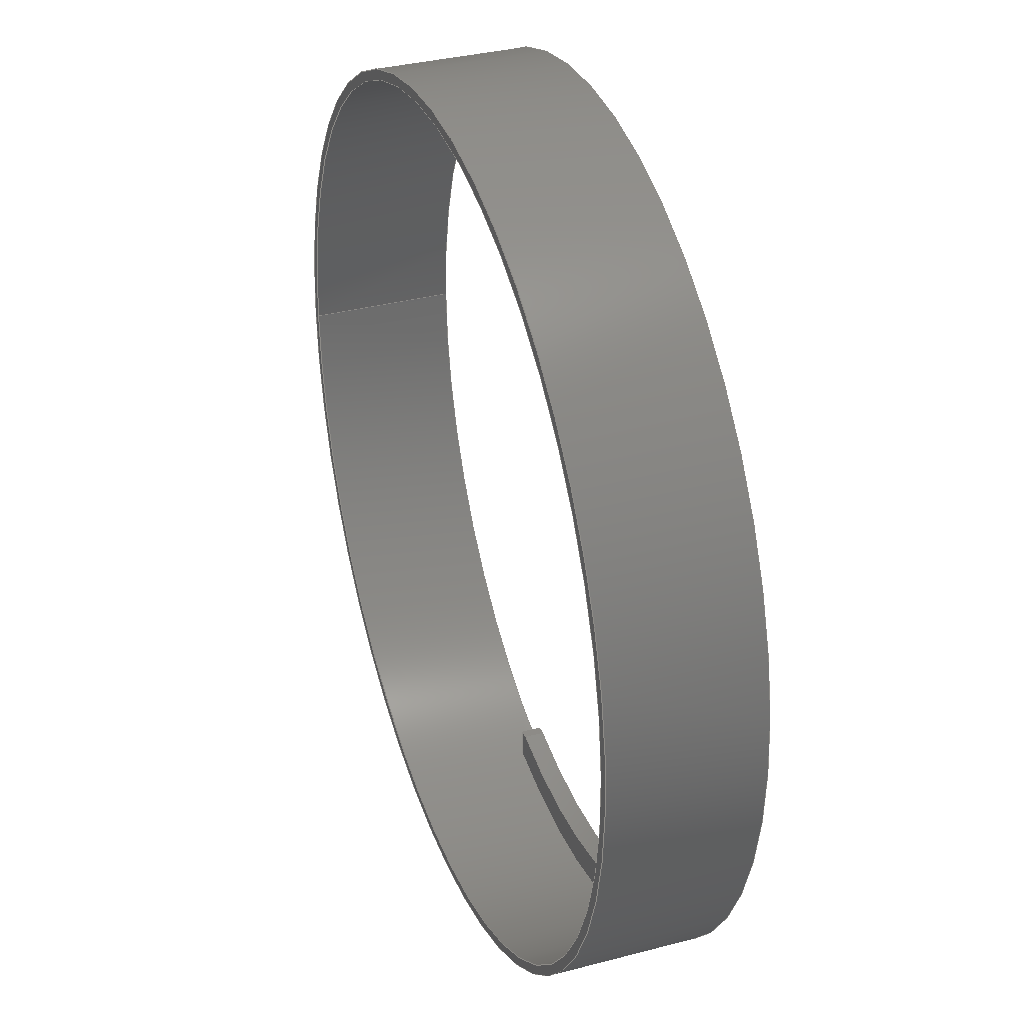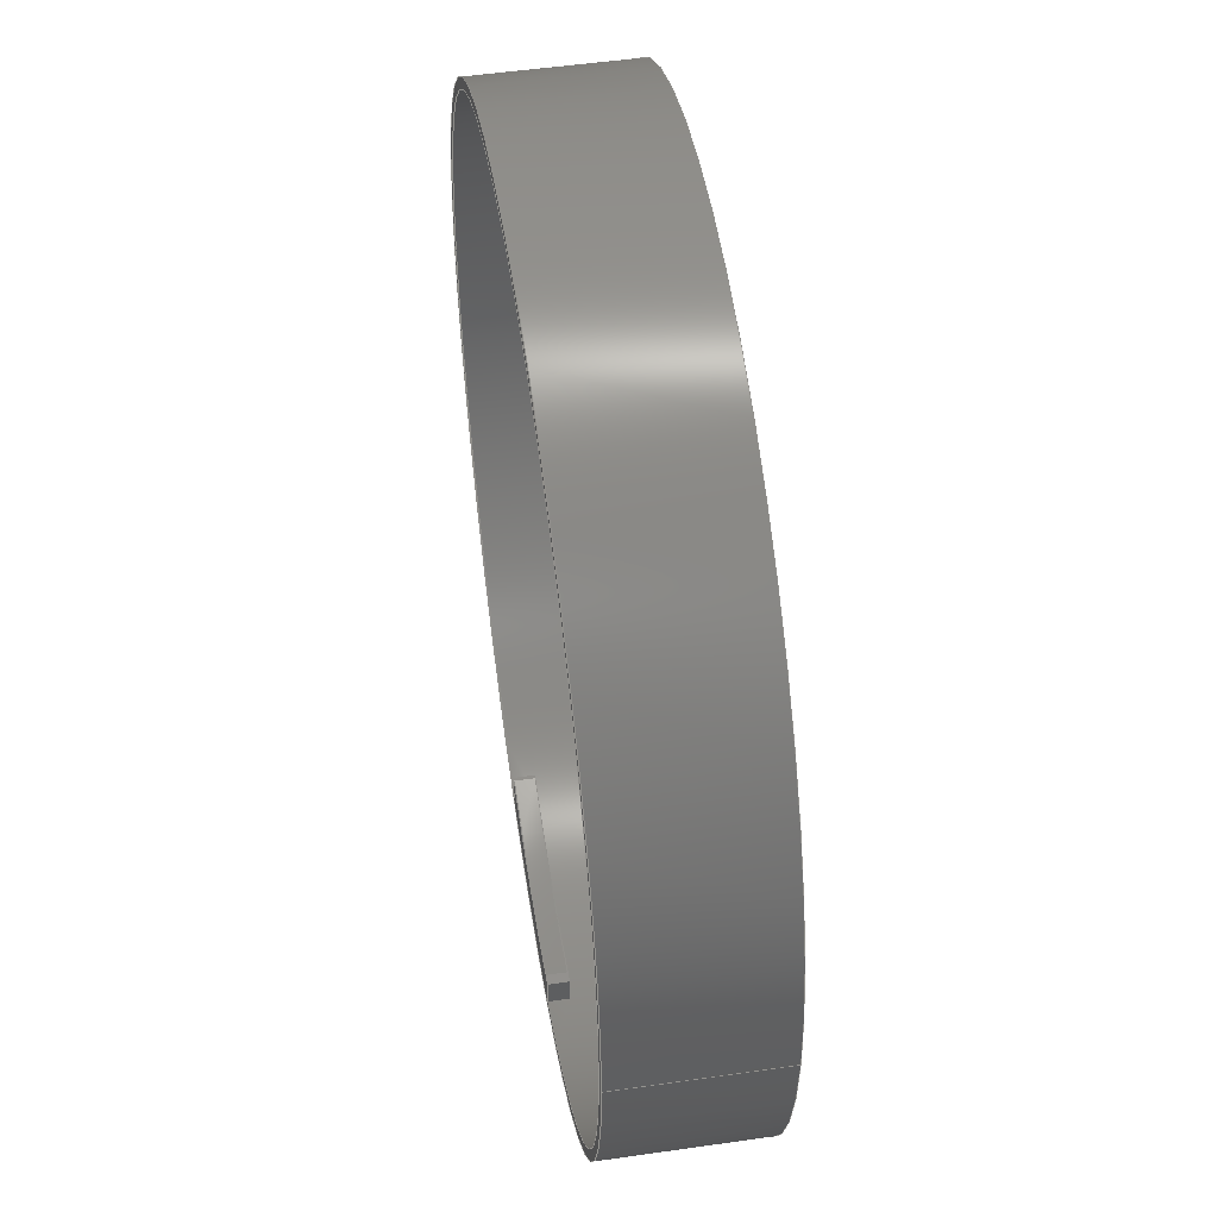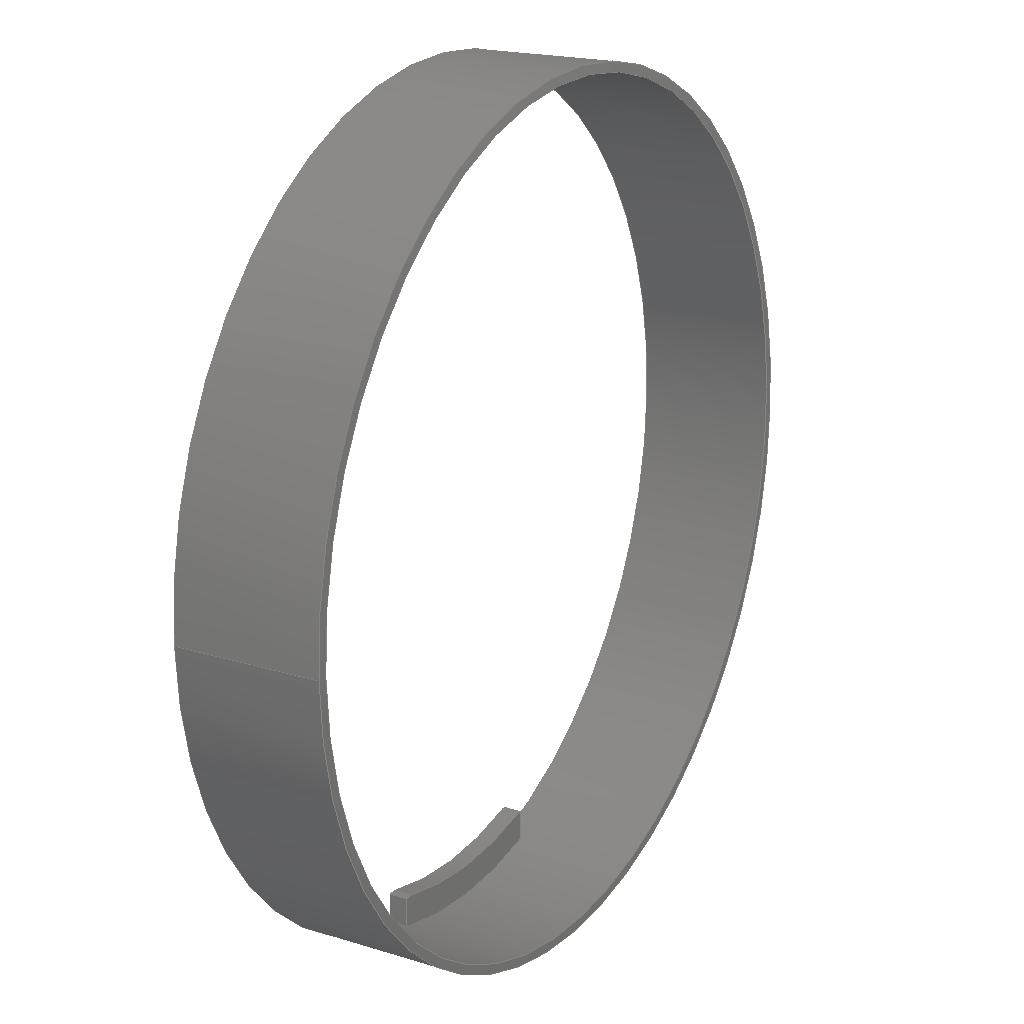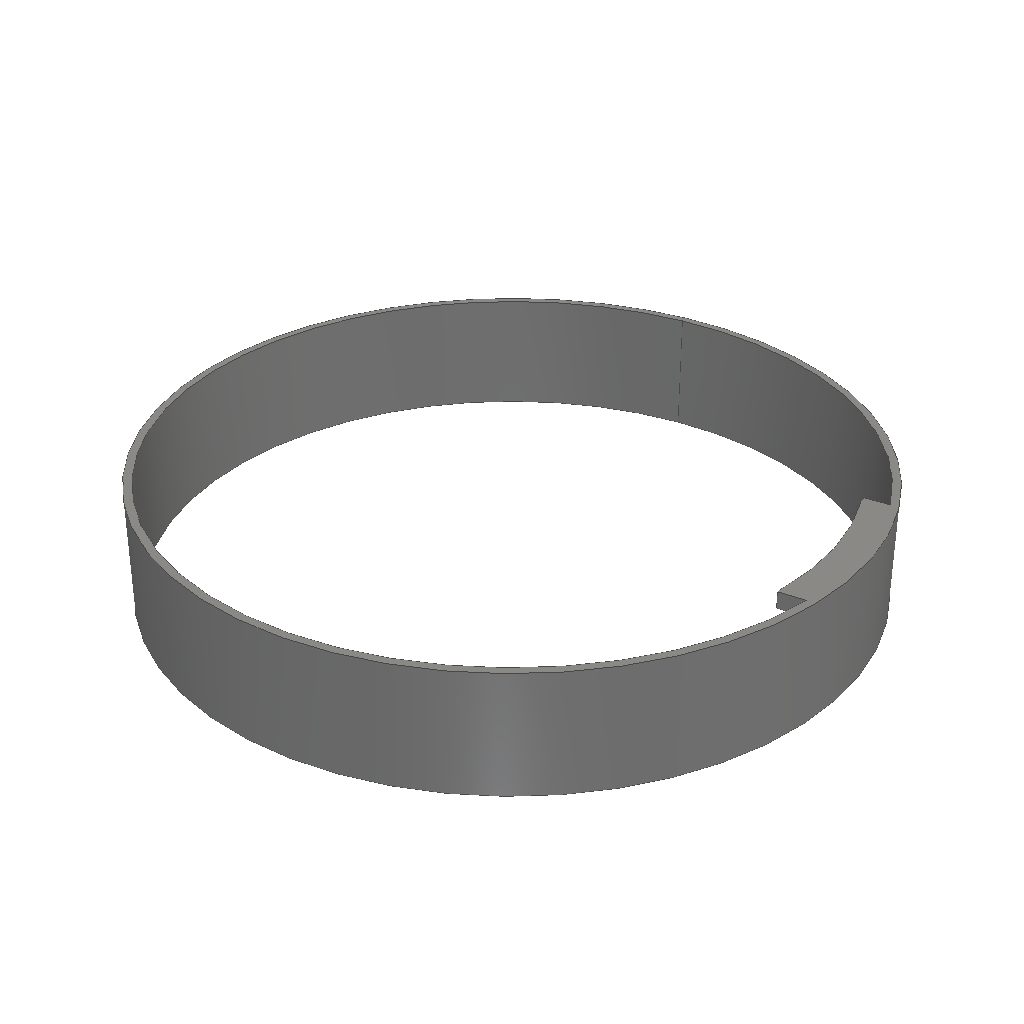
<metadata>
{"format":"step","ext":"step","renderer":"f3d","projection":"perspective","resolution":1024,"background":"white","views":[{"elev":34.6,"azim":70.5,"up":"+Z"},{"elev":51.9,"azim":-98.8,"up":"+Z"},{"elev":19.3,"azim":-59.8,"up":"+Z"},{"elev":29.9,"azim":121.0,"up":"+Y"}]}
</metadata>
<code>
ISO-10303-21;
DATA;
#1=MECHANICAL_DESIGN_GEOMETRIC_PRESENTATION_REPRESENTATION('',(#4),#318);
#2=SHAPE_REPRESENTATION_RELATIONSHIP('SRR','None',#325,#3);
#3=ADVANCED_BREP_SHAPE_REPRESENTATION('',(#5),#317);
#4=STYLED_ITEM('',(#334),#5);
#5=MANIFOLD_SOLID_BREP('Body1',#178);
#6=FACE_BOUND('',#29,.T.);
#7=FACE_BOUND('',#36,.T.);
#8=PLANE('',#195);
#9=PLANE('',#197);
#10=PLANE('',#198);
#11=PLANE('',#202);
#12=PLANE('',#203);
#13=PLANE('',#204);
#14=PLANE('',#209);
#15=FACE_OUTER_BOUND('',#25,.T.);
#16=FACE_OUTER_BOUND('',#26,.T.);
#17=FACE_OUTER_BOUND('',#27,.T.);
#18=FACE_OUTER_BOUND('',#28,.T.);
#19=FACE_OUTER_BOUND('',#30,.T.);
#20=FACE_OUTER_BOUND('',#31,.T.);
#21=FACE_OUTER_BOUND('',#32,.T.);
#22=FACE_OUTER_BOUND('',#33,.T.);
#23=FACE_OUTER_BOUND('',#34,.T.);
#24=FACE_OUTER_BOUND('',#35,.T.);
#25=EDGE_LOOP('',(#117,#118,#119,#120));
#26=EDGE_LOOP('',(#121,#122,#123,#124,#125,#126));
#27=EDGE_LOOP('',(#127,#128,#129,#130));
#28=EDGE_LOOP('',(#131));
#29=EDGE_LOOP('',(#132,#133,#134,#135,#136,#137,#138));
#30=EDGE_LOOP('',(#139,#140,#141,#142));
#31=EDGE_LOOP('',(#143,#144,#145,#146));
#32=EDGE_LOOP('',(#147,#148,#149,#150));
#33=EDGE_LOOP('',(#151,#152,#153,#154,#155,#156,#157,#158));
#34=EDGE_LOOP('',(#159,#160,#161,#162));
#35=EDGE_LOOP('',(#163));
#36=EDGE_LOOP('',(#164));
#37=LINE('',#270,#53);
#38=LINE('',#273,#54);
#39=LINE('',#276,#55);
#40=LINE('',#278,#56);
#41=LINE('',#282,#57);
#42=LINE('',#283,#58);
#43=LINE('',#286,#59);
#44=LINE('',#287,#60);
#45=LINE('',#292,#61);
#46=LINE('',#294,#62);
#47=LINE('',#299,#63);
#48=LINE('',#301,#64);
#49=LINE('',#303,#65);
#50=LINE('',#305,#66);
#51=LINE('',#308,#67);
#52=LINE('',#312,#68);
#53=VECTOR('',#216,1);
#54=VECTOR('',#219,1);
#55=VECTOR('',#222,1);
#56=VECTOR('',#223,1);
#57=VECTOR('',#226,1);
#58=VECTOR('',#227,1);
#59=VECTOR('',#230,1);
#60=VECTOR('',#231,1);
#61=VECTOR('',#236,1);
#62=VECTOR('',#237,1);
#63=VECTOR('',#242,1);
#64=VECTOR('',#245,1);
#65=VECTOR('',#248,1);
#66=VECTOR('',#251,1);
#67=VECTOR('',#254,2.223);
#68=VECTOR('',#259,2.273);
#69=CIRCLE('',#193,2.057);
#70=CIRCLE('',#194,2.057);
#71=CIRCLE('',#196,2.223);
#72=CIRCLE('',#199,2.273);
#73=CIRCLE('',#200,2.223);
#74=CIRCLE('',#201,2.223);
#75=CIRCLE('',#206,2.223);
#76=CIRCLE('',#208,2.273);
#77=VERTEX_POINT('',#266);
#78=VERTEX_POINT('',#267);
#79=VERTEX_POINT('',#269);
#80=VERTEX_POINT('',#271);
#81=VERTEX_POINT('',#275);
#82=VERTEX_POINT('',#277);
#83=VERTEX_POINT('',#279);
#84=VERTEX_POINT('',#281);
#85=VERTEX_POINT('',#285);
#86=VERTEX_POINT('',#289);
#87=VERTEX_POINT('',#291);
#88=VERTEX_POINT('',#293);
#89=VERTEX_POINT('',#295);
#90=VERTEX_POINT('',#297);
#91=VERTEX_POINT('',#307);
#92=VERTEX_POINT('',#311);
#93=EDGE_CURVE('',#77,#78,#69,.T.);
#94=EDGE_CURVE('',#79,#77,#37,.T.);
#95=EDGE_CURVE('',#80,#79,#70,.T.);
#96=EDGE_CURVE('',#78,#80,#38,.T.);
#97=EDGE_CURVE('',#79,#81,#39,.T.);
#98=EDGE_CURVE('',#81,#82,#40,.T.);
#99=EDGE_CURVE('',#83,#82,#71,.T.);
#100=EDGE_CURVE('',#83,#84,#41,.T.);
#101=EDGE_CURVE('',#84,#80,#42,.T.);
#102=EDGE_CURVE('',#77,#85,#43,.T.);
#103=EDGE_CURVE('',#85,#81,#44,.T.);
#104=EDGE_CURVE('',#86,#86,#72,.T.);
#105=EDGE_CURVE('',#87,#78,#45,.T.);
#106=EDGE_CURVE('',#88,#87,#46,.T.);
#107=EDGE_CURVE('',#88,#89,#73,.T.);
#108=EDGE_CURVE('',#89,#90,#74,.T.);
#109=EDGE_CURVE('',#85,#90,#47,.T.);
#110=EDGE_CURVE('',#82,#90,#48,.T.);
#111=EDGE_CURVE('',#87,#84,#49,.T.);
#112=EDGE_CURVE('',#88,#83,#50,.T.);
#113=EDGE_CURVE('',#89,#91,#51,.T.);
#114=EDGE_CURVE('',#91,#91,#75,.T.);
#115=EDGE_CURVE('',#86,#92,#52,.T.);
#116=EDGE_CURVE('',#92,#92,#76,.T.);
#117=ORIENTED_EDGE('',*,*,#93,.F.);
#118=ORIENTED_EDGE('',*,*,#94,.F.);
#119=ORIENTED_EDGE('',*,*,#95,.F.);
#120=ORIENTED_EDGE('',*,*,#96,.F.);
#121=ORIENTED_EDGE('',*,*,#95,.T.);
#122=ORIENTED_EDGE('',*,*,#97,.T.);
#123=ORIENTED_EDGE('',*,*,#98,.T.);
#124=ORIENTED_EDGE('',*,*,#99,.F.);
#125=ORIENTED_EDGE('',*,*,#100,.T.);
#126=ORIENTED_EDGE('',*,*,#101,.T.);
#127=ORIENTED_EDGE('',*,*,#94,.T.);
#128=ORIENTED_EDGE('',*,*,#102,.T.);
#129=ORIENTED_EDGE('',*,*,#103,.T.);
#130=ORIENTED_EDGE('',*,*,#97,.F.);
#131=ORIENTED_EDGE('',*,*,#104,.T.);
#132=ORIENTED_EDGE('',*,*,#93,.T.);
#133=ORIENTED_EDGE('',*,*,#105,.F.);
#134=ORIENTED_EDGE('',*,*,#106,.F.);
#135=ORIENTED_EDGE('',*,*,#107,.T.);
#136=ORIENTED_EDGE('',*,*,#108,.T.);
#137=ORIENTED_EDGE('',*,*,#109,.F.);
#138=ORIENTED_EDGE('',*,*,#102,.F.);
#139=ORIENTED_EDGE('',*,*,#109,.T.);
#140=ORIENTED_EDGE('',*,*,#110,.F.);
#141=ORIENTED_EDGE('',*,*,#98,.F.);
#142=ORIENTED_EDGE('',*,*,#103,.F.);
#143=ORIENTED_EDGE('',*,*,#96,.T.);
#144=ORIENTED_EDGE('',*,*,#101,.F.);
#145=ORIENTED_EDGE('',*,*,#111,.F.);
#146=ORIENTED_EDGE('',*,*,#105,.T.);
#147=ORIENTED_EDGE('',*,*,#106,.T.);
#148=ORIENTED_EDGE('',*,*,#111,.T.);
#149=ORIENTED_EDGE('',*,*,#100,.F.);
#150=ORIENTED_EDGE('',*,*,#112,.F.);
#151=ORIENTED_EDGE('',*,*,#110,.T.);
#152=ORIENTED_EDGE('',*,*,#108,.F.);
#153=ORIENTED_EDGE('',*,*,#113,.T.);
#154=ORIENTED_EDGE('',*,*,#114,.T.);
#155=ORIENTED_EDGE('',*,*,#113,.F.);
#156=ORIENTED_EDGE('',*,*,#107,.F.);
#157=ORIENTED_EDGE('',*,*,#112,.T.);
#158=ORIENTED_EDGE('',*,*,#99,.T.);
#159=ORIENTED_EDGE('',*,*,#104,.F.);
#160=ORIENTED_EDGE('',*,*,#115,.T.);
#161=ORIENTED_EDGE('',*,*,#116,.T.);
#162=ORIENTED_EDGE('',*,*,#115,.F.);
#163=ORIENTED_EDGE('',*,*,#116,.F.);
#164=ORIENTED_EDGE('',*,*,#114,.F.);
#165=CYLINDRICAL_SURFACE('',#192,2.057);
#166=CYLINDRICAL_SURFACE('',#205,2.223);
#167=CYLINDRICAL_SURFACE('',#207,2.273);
#168=ADVANCED_FACE('',(#15),#165,.F.);
#169=ADVANCED_FACE('',(#16),#8,.F.);
#170=ADVANCED_FACE('',(#17),#9,.T.);
#171=ADVANCED_FACE('',(#18,#6),#10,.T.);
#172=ADVANCED_FACE('',(#19),#11,.T.);
#173=ADVANCED_FACE('',(#20),#12,.T.);
#174=ADVANCED_FACE('',(#21),#13,.T.);
#175=ADVANCED_FACE('',(#22),#166,.F.);
#176=ADVANCED_FACE('',(#23),#167,.T.);
#177=ADVANCED_FACE('',(#24,#7),#14,.F.);
#178=CLOSED_SHELL('',(#168,#169,#170,#171,#172,#173,#174,#175,#176,#177));
#179=DERIVED_UNIT_ELEMENT(#181,1);
#180=DERIVED_UNIT_ELEMENT(#320,3);
#181=(
MASS_UNIT()
NAMED_UNIT(*)
SI_UNIT(.KILO.,.GRAM.)
);
#182=DERIVED_UNIT((#179,#180));
#183=MEASURE_REPRESENTATION_ITEM('density measure',
POSITIVE_RATIO_MEASURE(7850),#182);
#184=PROPERTY_DEFINITION_REPRESENTATION(#189,#186);
#185=PROPERTY_DEFINITION_REPRESENTATION(#190,#187);
#186=REPRESENTATION('material name',(#188),#317);
#187=REPRESENTATION('density',(#183),#317);
#188=DESCRIPTIVE_REPRESENTATION_ITEM('Steel','Steel');
#189=PROPERTY_DEFINITION('material property','material name',#327);
#190=PROPERTY_DEFINITION('material property','density of part',#327);
#191=AXIS2_PLACEMENT_3D('placement',#264,#210,#211);
#192=AXIS2_PLACEMENT_3D('',#265,#212,#213);
#193=AXIS2_PLACEMENT_3D('',#268,#214,#215);
#194=AXIS2_PLACEMENT_3D('',#272,#217,#218);
#195=AXIS2_PLACEMENT_3D('',#274,#220,#221);
#196=AXIS2_PLACEMENT_3D('',#280,#224,#225);
#197=AXIS2_PLACEMENT_3D('',#284,#228,#229);
#198=AXIS2_PLACEMENT_3D('',#288,#232,#233);
#199=AXIS2_PLACEMENT_3D('',#290,#234,#235);
#200=AXIS2_PLACEMENT_3D('',#296,#238,#239);
#201=AXIS2_PLACEMENT_3D('',#298,#240,#241);
#202=AXIS2_PLACEMENT_3D('',#300,#243,#244);
#203=AXIS2_PLACEMENT_3D('',#302,#246,#247);
#204=AXIS2_PLACEMENT_3D('',#304,#249,#250);
#205=AXIS2_PLACEMENT_3D('',#306,#252,#253);
#206=AXIS2_PLACEMENT_3D('',#309,#255,#256);
#207=AXIS2_PLACEMENT_3D('',#310,#257,#258);
#208=AXIS2_PLACEMENT_3D('',#313,#260,#261);
#209=AXIS2_PLACEMENT_3D('',#314,#262,#263);
#210=DIRECTION('axis',(0,0,1));
#211=DIRECTION('refdir',(1,0,0));
#212=DIRECTION('center_axis',(0,-1,0));
#213=DIRECTION('ref_axis',(0.2698,0,-0.9629));
#214=DIRECTION('center_axis',(0,-1,0));
#215=DIRECTION('ref_axis',(0.2698,0,-0.9629));
#216=DIRECTION('',(0,1,0));
#217=DIRECTION('center_axis',(0,1,0));
#218=DIRECTION('ref_axis',(0.2698,0,-0.9629));
#219=DIRECTION('',(0,-1,0));
#220=DIRECTION('center_axis',(0,1,0));
#221=DIRECTION('ref_axis',(-1,0,0));
#222=DIRECTION('',(-1,0,0));
#223=DIRECTION('',(0,0,-1));
#224=DIRECTION('center_axis',(0,1,0));
#225=DIRECTION('ref_axis',(1,0,0));
#226=DIRECTION('',(0,0,1));
#227=DIRECTION('',(-1,0,0));
#228=DIRECTION('center_axis',(0,0,1));
#229=DIRECTION('ref_axis',(-1,0,0));
#230=DIRECTION('',(-1,0,0));
#231=DIRECTION('',(0,-1,0));
#232=DIRECTION('center_axis',(0,1,0));
#233=DIRECTION('ref_axis',(1,0,0));
#234=DIRECTION('center_axis',(0,1,0));
#235=DIRECTION('ref_axis',(1,0,0));
#236=DIRECTION('',(-1,0,0));
#237=DIRECTION('',(0,0,1));
#238=DIRECTION('center_axis',(0,-1,0));
#239=DIRECTION('ref_axis',(1,0,0));
#240=DIRECTION('center_axis',(0,-1,0));
#241=DIRECTION('ref_axis',(1,0,0));
#242=DIRECTION('',(0,0,-1));
#243=DIRECTION('center_axis',(-1,0,0));
#244=DIRECTION('ref_axis',(0,0,-1));
#245=DIRECTION('',(0,1,0));
#246=DIRECTION('center_axis',(0,0,1));
#247=DIRECTION('ref_axis',(-1,0,0));
#248=DIRECTION('',(0,-1,0));
#249=DIRECTION('center_axis',(1,0,0));
#250=DIRECTION('ref_axis',(0,0,1));
#251=DIRECTION('',(0,-1,0));
#252=DIRECTION('center_axis',(0,1,0));
#253=DIRECTION('ref_axis',(1,0,0));
#254=DIRECTION('',(0,-1,0));
#255=DIRECTION('center_axis',(0,-1,0));
#256=DIRECTION('ref_axis',(1,0,0));
#257=DIRECTION('center_axis',(0,1,0));
#258=DIRECTION('ref_axis',(1,0,0));
#259=DIRECTION('',(0,-1,0));
#260=DIRECTION('center_axis',(0,1,0));
#261=DIRECTION('ref_axis',(1,0,0));
#262=DIRECTION('center_axis',(0,1,0));
#263=DIRECTION('ref_axis',(1,0,0));
#264=CARTESIAN_POINT('',(0,0,0));
#265=CARTESIAN_POINT('Origin',(-8.558e-16,0.762,8.882e-16));
#266=CARTESIAN_POINT('',(-0.5551,0.762,-1.981));
#267=CARTESIAN_POINT('',(0.5551,0.762,-1.981));
#268=CARTESIAN_POINT('Origin',(-8.558e-16,0.762,8.882e-16));
#269=CARTESIAN_POINT('',(-0.5551,0.6604,-1.981));
#270=CARTESIAN_POINT('',(-0.5551,0.762,-1.981));
#271=CARTESIAN_POINT('',(0.5551,0.6604,-1.981));
#272=CARTESIAN_POINT('Origin',(-8.558e-16,0.6604,8.882e-16));
#273=CARTESIAN_POINT('',(0.5551,0.762,-1.981));
#274=CARTESIAN_POINT('Origin',(-0.01529,0.6604,-2.102));
#275=CARTESIAN_POINT('',(-0.6009,0.6604,-1.981));
#276=CARTESIAN_POINT('',(0.5703,0.6604,-1.981));
#277=CARTESIAN_POINT('',(-0.6009,0.6604,-2.14));
#278=CARTESIAN_POINT('',(-0.6009,0.6604,-1.981));
#279=CARTESIAN_POINT('',(0.5703,0.6604,-2.148));
#280=CARTESIAN_POINT('Origin',(0,0.6604,0));
#281=CARTESIAN_POINT('',(0.5703,0.6604,-1.981));
#282=CARTESIAN_POINT('',(0.5703,0.6604,-2.148));
#283=CARTESIAN_POINT('',(0.5703,0.6604,-1.981));
#284=CARTESIAN_POINT('Origin',(0.5703,0.762,-1.981));
#285=CARTESIAN_POINT('',(-0.6009,0.762,-1.981));
#286=CARTESIAN_POINT('',(0.5703,0.762,-1.981));
#287=CARTESIAN_POINT('',(-0.6009,0.762,-1.981));
#288=CARTESIAN_POINT('Origin',(0,0.762,0));
#289=CARTESIAN_POINT('',(-2.273,0.762,2.784e-16));
#290=CARTESIAN_POINT('Origin',(0,0.762,0));
#291=CARTESIAN_POINT('',(0.5703,0.762,-1.981));
#292=CARTESIAN_POINT('',(0.5703,0.762,-1.981));
#293=CARTESIAN_POINT('',(0.5703,0.762,-2.148));
#294=CARTESIAN_POINT('',(0.5703,0.762,-2.148));
#295=CARTESIAN_POINT('',(-2.223,0.762,2.722e-16));
#296=CARTESIAN_POINT('Origin',(0,0.762,0));
#297=CARTESIAN_POINT('',(-0.6009,0.762,-2.14));
#298=CARTESIAN_POINT('Origin',(0,0.762,0));
#299=CARTESIAN_POINT('',(-0.6009,0.762,-1.981));
#300=CARTESIAN_POINT('Origin',(-0.6009,0.762,-1.981));
#301=CARTESIAN_POINT('',(-0.6009,0,-2.14));
#302=CARTESIAN_POINT('Origin',(0.5703,0.762,-1.981));
#303=CARTESIAN_POINT('',(0.5703,0.762,-1.981));
#304=CARTESIAN_POINT('Origin',(0.5703,0.762,-2.148));
#305=CARTESIAN_POINT('',(0.5703,0,-2.148));
#306=CARTESIAN_POINT('Origin',(0,0,0));
#307=CARTESIAN_POINT('',(-2.223,0,2.722e-16));
#308=CARTESIAN_POINT('',(-2.223,0,2.722e-16));
#309=CARTESIAN_POINT('Origin',(0,0,0));
#310=CARTESIAN_POINT('Origin',(0,0,0));
#311=CARTESIAN_POINT('',(-2.273,0,2.784e-16));
#312=CARTESIAN_POINT('',(-2.273,0,2.784e-16));
#313=CARTESIAN_POINT('Origin',(0,0,0));
#314=CARTESIAN_POINT('Origin',(0,0,0));
#315=UNCERTAINTY_MEASURE_WITH_UNIT(LENGTH_MEASURE(0.001),#319,
'DISTANCE_ACCURACY_VALUE',
'Maximum model space distance between geometric entities at asserted c
onnectivities');
#316=UNCERTAINTY_MEASURE_WITH_UNIT(LENGTH_MEASURE(0.001),#319,
'DISTANCE_ACCURACY_VALUE',
'Maximum model space distance between geometric entities at asserted c
onnectivities');
#317=(
GEOMETRIC_REPRESENTATION_CONTEXT(3)
GLOBAL_UNCERTAINTY_ASSIGNED_CONTEXT((#315))
GLOBAL_UNIT_ASSIGNED_CONTEXT((#319,#321,#322))
REPRESENTATION_CONTEXT('','3D')
);
#318=(
GEOMETRIC_REPRESENTATION_CONTEXT(3)
GLOBAL_UNCERTAINTY_ASSIGNED_CONTEXT((#316))
GLOBAL_UNIT_ASSIGNED_CONTEXT((#319,#321,#322))
REPRESENTATION_CONTEXT('','3D')
);
#319=(
LENGTH_UNIT()
NAMED_UNIT(*)
SI_UNIT(.CENTI.,.METRE.)
);
#320=(
LENGTH_UNIT()
NAMED_UNIT(*)
SI_UNIT($,.METRE.)
);
#321=(
NAMED_UNIT(*)
PLANE_ANGLE_UNIT()
SI_UNIT($,.RADIAN.)
);
#322=(
NAMED_UNIT(*)
SI_UNIT($,.STERADIAN.)
SOLID_ANGLE_UNIT()
);
#323=SHAPE_DEFINITION_REPRESENTATION(#324,#325);
#324=PRODUCT_DEFINITION_SHAPE('',$,#327);
#325=SHAPE_REPRESENTATION('',(#191),#317);
#326=PRODUCT_DEFINITION_CONTEXT('part definition',#331,'design');
#327=PRODUCT_DEFINITION('Flat Washer','Flat Washer v1',#328,#326);
#328=PRODUCT_DEFINITION_FORMATION('',$,#333);
#329=PRODUCT_RELATED_PRODUCT_CATEGORY('Flat Washer v1','Flat Washer v1',
(#333));
#330=APPLICATION_PROTOCOL_DEFINITION('international standard',
'automotive_design',2009,#331);
#331=APPLICATION_CONTEXT(
'Core Data for Automotive Mechanical Design Process');
#332=PRODUCT_CONTEXT('part definition',#331,'mechanical');
#333=PRODUCT('Flat Washer','Flat Washer v1',$,(#332));
#334=PRESENTATION_STYLE_ASSIGNMENT((#335));
#335=SURFACE_STYLE_USAGE(.BOTH.,#336);
#336=SURFACE_SIDE_STYLE('',(#337));
#337=SURFACE_STYLE_FILL_AREA(#338);
#338=FILL_AREA_STYLE('Steel - Satin',(#339));
#339=FILL_AREA_STYLE_COLOUR('Steel - Satin',#340);
#340=COLOUR_RGB('Steel - Satin',0.6275,0.6275,0.6275);
ENDSEC;
END-ISO-10303-21;

</code>
